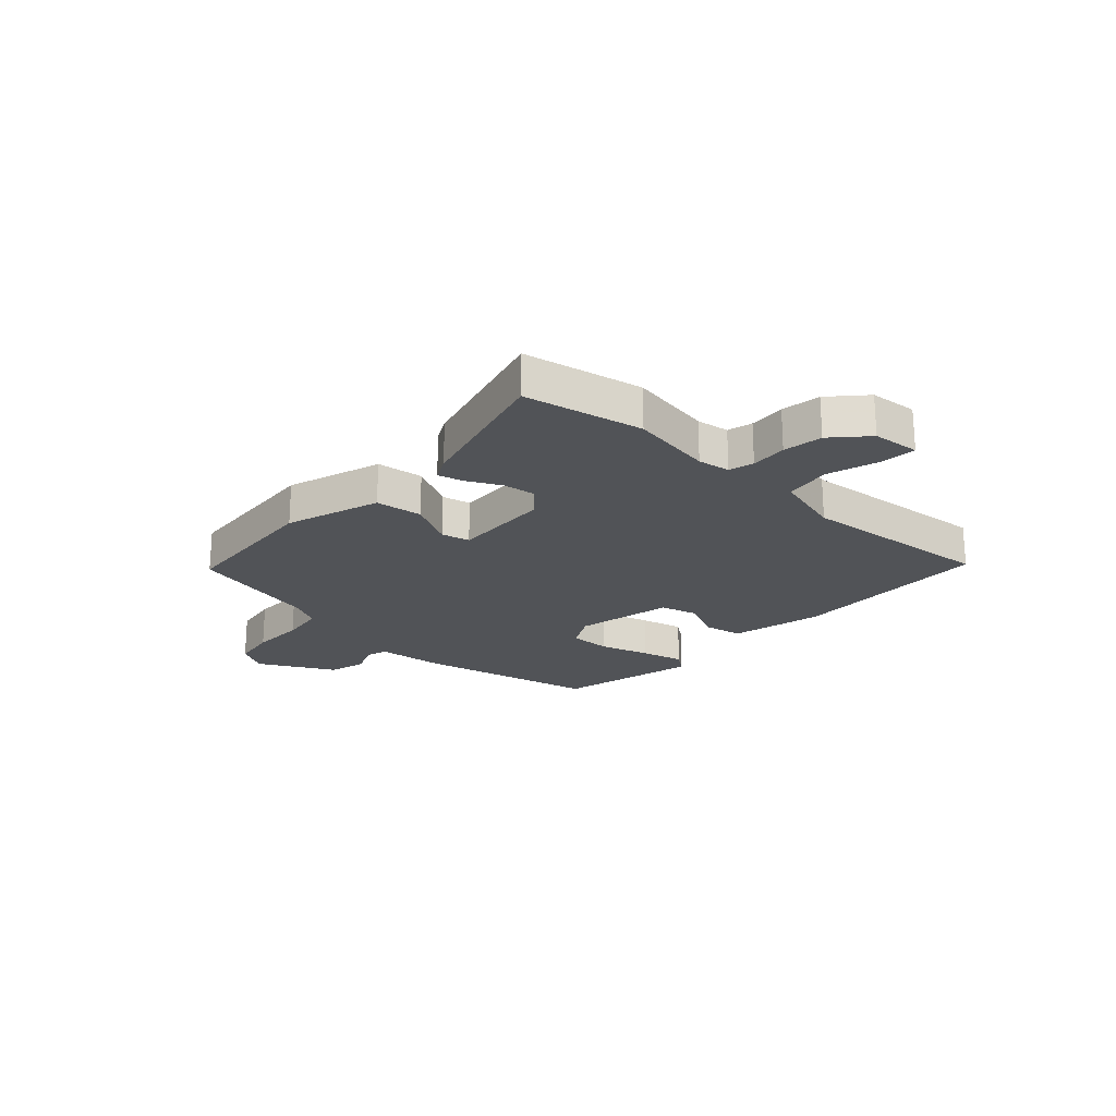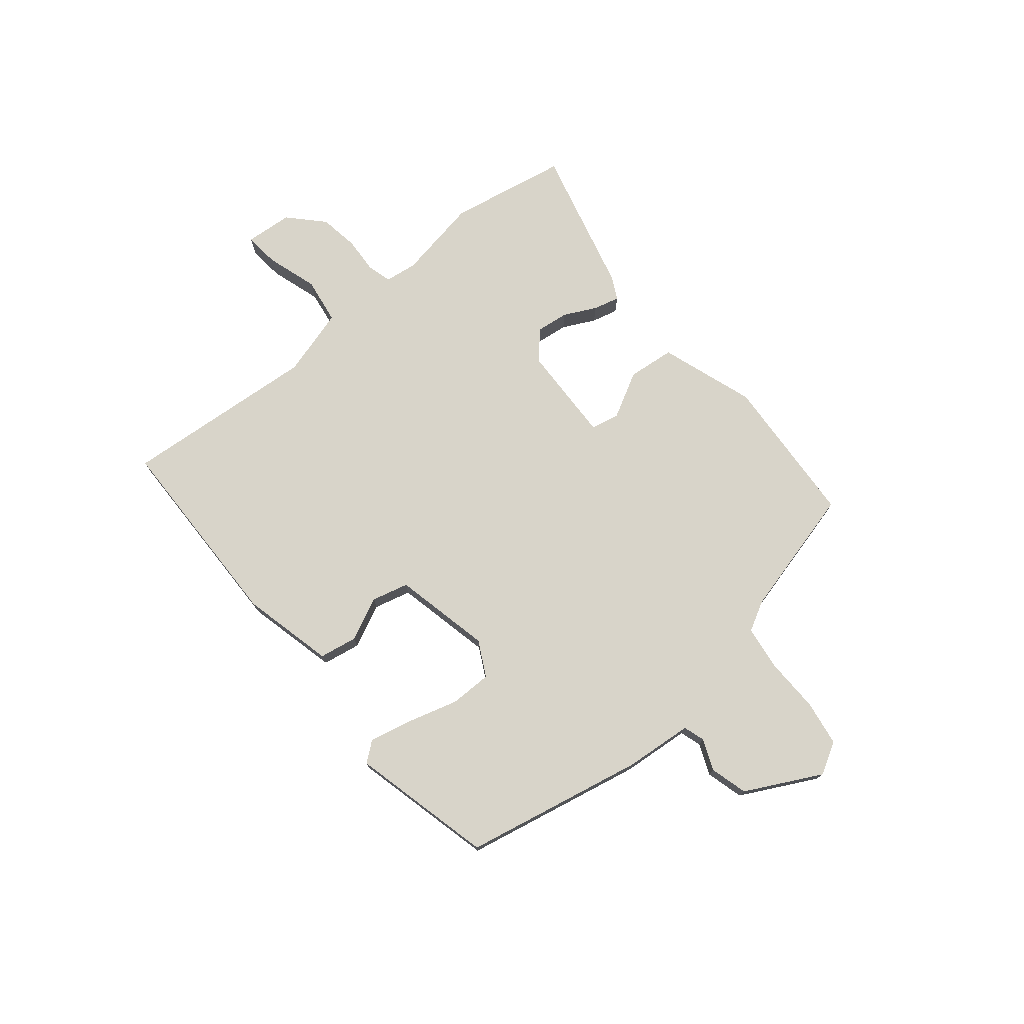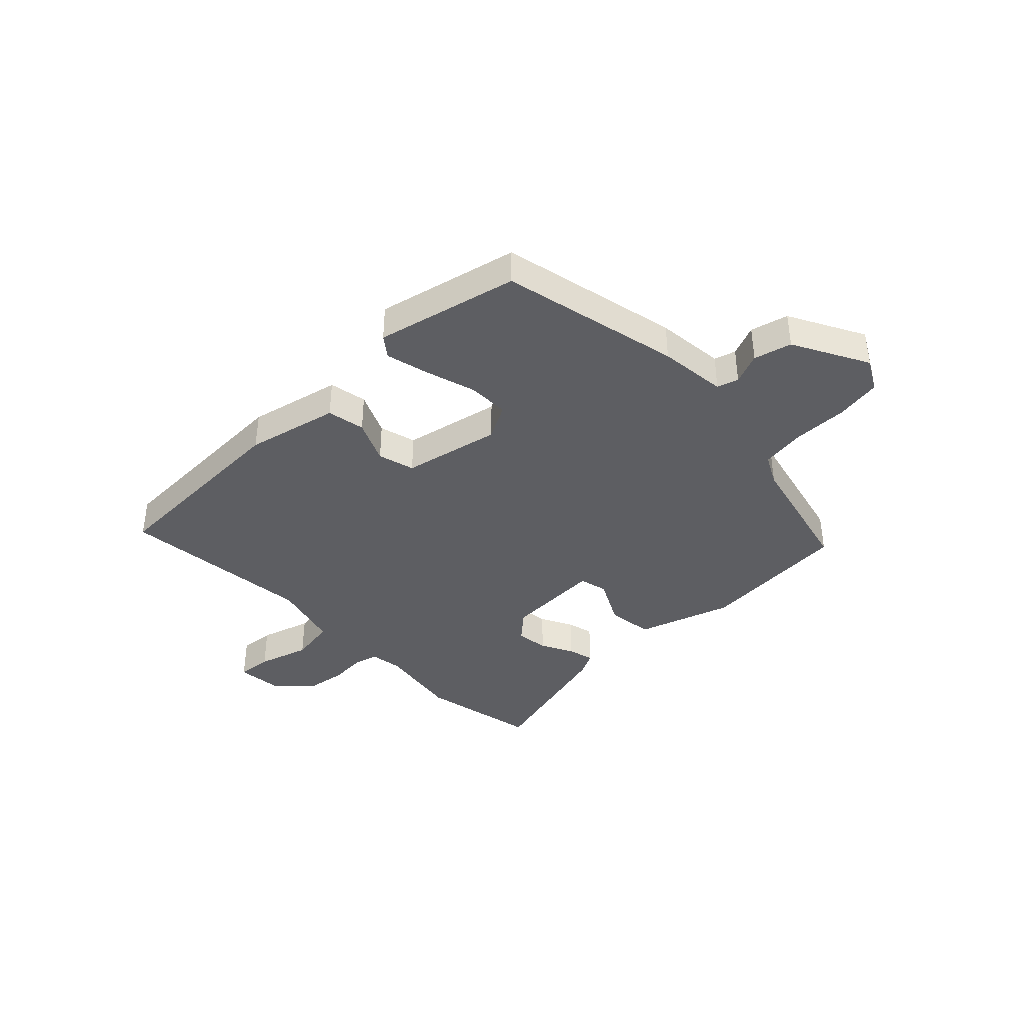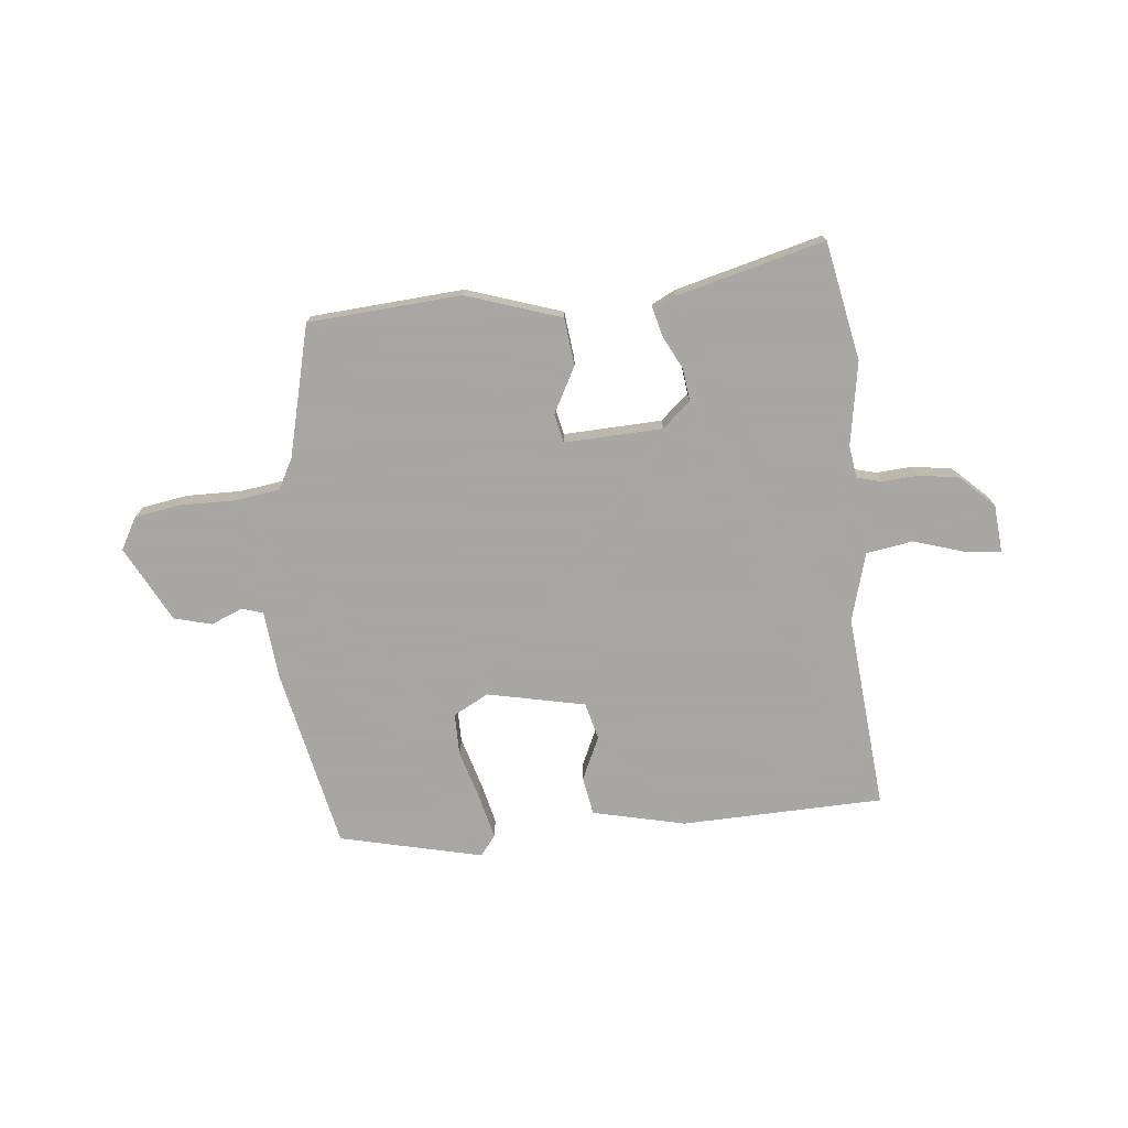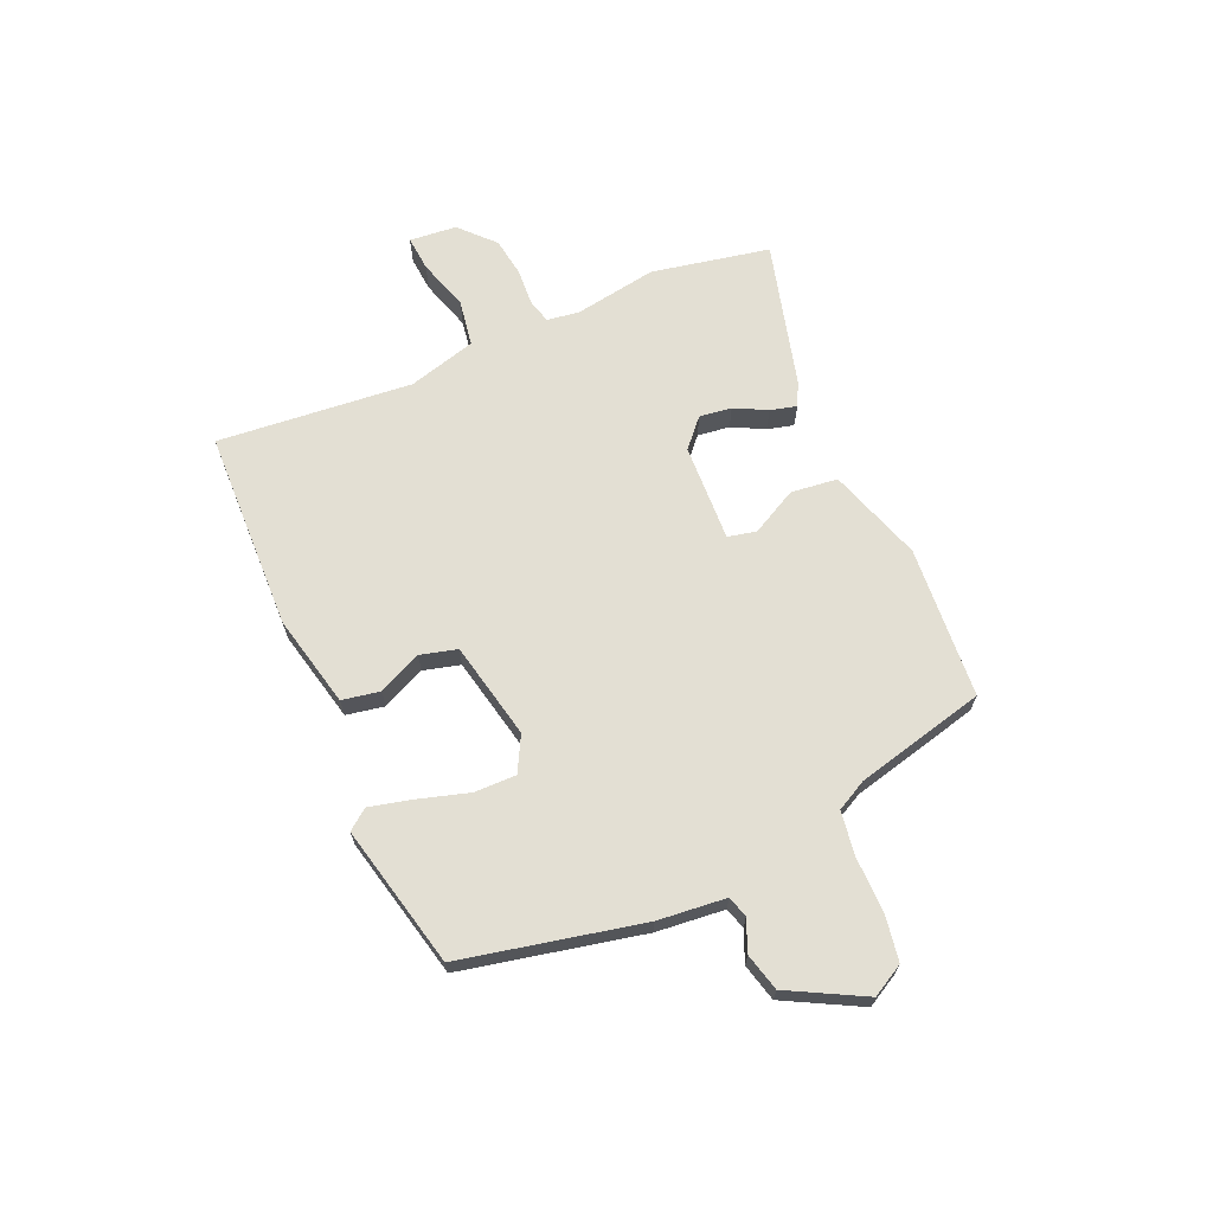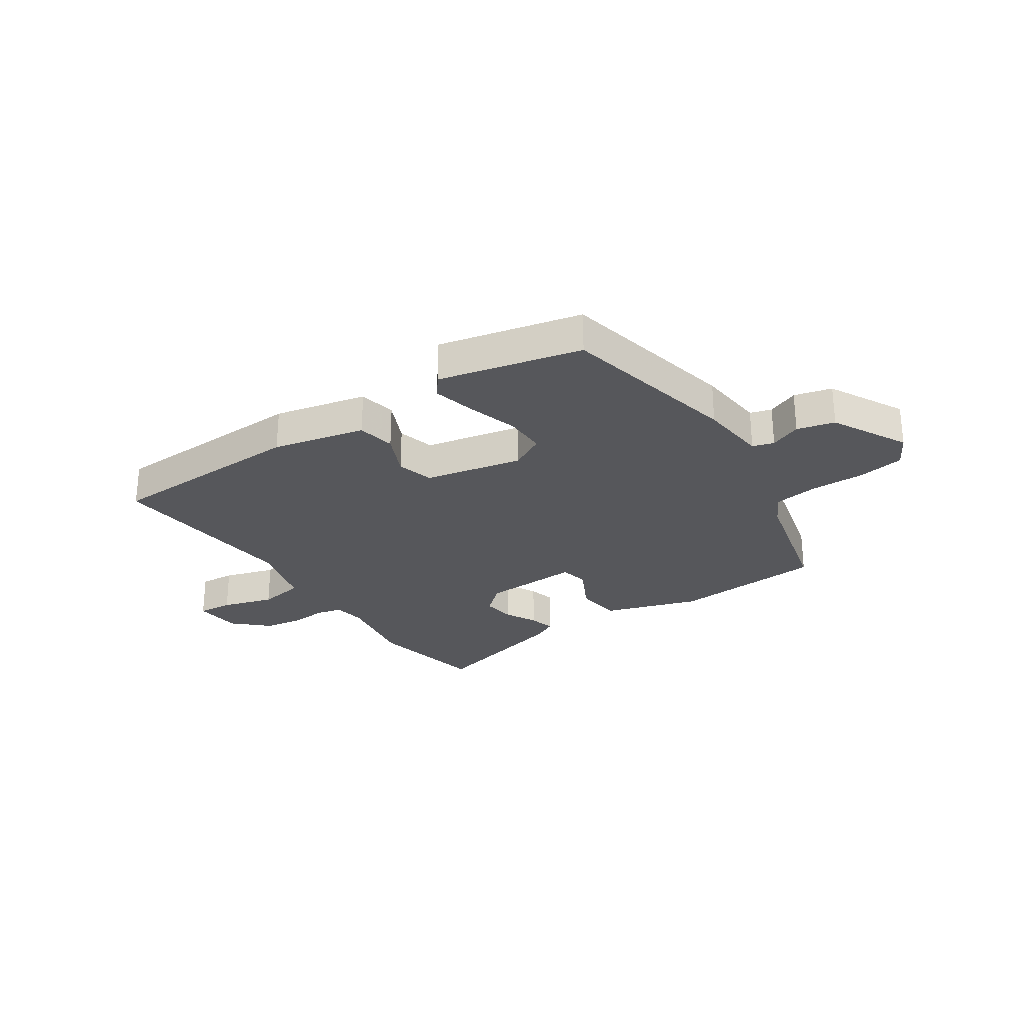
<metadata>
{"format":"obj","ext":"obj","renderer":"f3d","projection":"perspective","resolution":1024,"background":"white","views":[{"elev":-21.7,"azim":-132.1,"up":"+Y"},{"elev":75.0,"azim":50.4,"up":"+Y"},{"elev":-39.1,"azim":44.8,"up":"+Y"},{"elev":-74.4,"azim":-173.9,"up":"+Y"},{"elev":67.0,"azim":66.9,"up":"+Y"},{"elev":-27.4,"azim":34.4,"up":"+Y"}]}
</metadata>
<code>
v -0.512 0.07 0.467
v -0.152 0.07 0.475
v 0.013 0.07 0.436
v 0.025 0.07 0.368
v -0.011 0.07 0.291
v 0.006 0.07 0.225
v 0.18 0.07 0.187
v 0.243 0.07 0.22
v 0.243 0.07 0.295
v 0.217 0.07 0.385
v 0.199 0.07 0.462
v 0.227 0.07 0.498
v 0.481 0.07 0.437
v 0.548 0.07 0.114
v 0.559 0.07 -0.008
v 0.597 0.07 -0.02
v 0.653 0.07 0.003
v 0.72 0.07 -0.015
v 0.79 0.07 -0.15
v 0.758 0.07 -0.207
v 0.676 0.07 -0.22
v 0.578 0.07 -0.218
v 0.498 0.07 -0.229
v 0.469 0.07 -0.283
v 0.41 0.07 -0.516
v 0.138 0.07 -0.534
v -0.031 0.07 -0.477
v -0.04 0.07 -0.393
v 0.004 0.07 -0.311
v -0.007 0.07 -0.26
v -0.182 0.07 -0.266
v -0.232 0.07 -0.31
v -0.225 0.07 -0.368
v -0.196 0.07 -0.426
v -0.184 0.07 -0.473
v -0.226 0.07 -0.494
v -0.488 0.07 -0.561
v -0.528 0.07 -0.349
v -0.502 0.07 -0.201
v -0.51 0.07 -0.143
v -0.554 0.07 -0.131
v -0.619 0.07 -0.135
v -0.689 0.07 -0.124
v -0.749 0.07 -0.067
v -0.756 0.07 0.018
v -0.693 0.07 0.012
v -0.601 0.07 -0.017
v -0.518 0.07 -0.004
v -0.483 0.07 0.118
v -0.512 0 0.467
v -0.152 0 0.475
v 0.013 0 0.436
v 0.025 0 0.368
v -0.011 0 0.291
v 0.006 0 0.225
v 0.18 0 0.187
v 0.243 0 0.22
v 0.243 0 0.295
v 0.217 0 0.385
v 0.199 0 0.462
v 0.227 0 0.498
v 0.481 0 0.437
v 0.548 0 0.114
v 0.559 0 -0.008
v 0.597 0 -0.02
v 0.653 0 0.003
v 0.72 0 -0.015
v 0.79 0 -0.15
v 0.758 0 -0.207
v 0.676 0 -0.22
v 0.578 0 -0.218
v 0.498 0 -0.229
v 0.469 0 -0.283
v 0.41 0 -0.516
v 0.138 0 -0.534
v -0.031 0 -0.477
v -0.04 0 -0.393
v 0.004 0 -0.311
v -0.007 0 -0.26
v -0.182 0 -0.266
v -0.232 0 -0.31
v -0.225 0 -0.368
v -0.196 0 -0.426
v -0.184 0 -0.473
v -0.226 0 -0.494
v -0.488 0 -0.561
v -0.528 0 -0.349
v -0.502 0 -0.201
v -0.51 0 -0.143
v -0.554 0 -0.131
v -0.619 0 -0.135
v -0.689 0 -0.124
v -0.749 0 -0.067
v -0.756 0 0.018
v -0.693 0 0.012
v -0.601 0 -0.017
v -0.518 0 -0.004
v -0.483 0 0.118
f 44 45 46 47
f 44 47 48
f 41 42 43 44
f 40 41 44 48
f 39 40 48 49
f 37 38 39
f 36 37 39 49
f 33 34 35 36
f 32 33 36 49
f 26 27 28 29
f 24 25 26 29
f 23 24 29 30
f 22 23 30 31
f 20 21 22
f 19 20 22
f 16 17 18 19
f 15 16 19 22
f 12 13 14 15
f 9 10 11 12
f 9 12 15 22
f 2 3 4 5
f 2 5 6
f 1 2 6
f 31 32 49 1
f 8 9 22
f 7 8 22 31
f 6 7 31
f 1 6 31
f 96 95 94 93
f 97 96 93
f 93 92 91 90
f 97 93 90 89
f 98 97 89 88
f 88 87 86
f 98 88 86 85
f 85 84 83 82
f 98 85 82 81
f 78 77 76 75
f 78 75 74 73
f 79 78 73 72
f 80 79 72 71
f 71 70 69
f 71 69 68
f 68 67 66 65
f 71 68 65 64
f 64 63 62 61
f 61 60 59 58
f 71 64 61 58
f 54 53 52 51
f 55 54 51
f 55 51 50
f 50 98 81 80
f 71 58 57
f 80 71 57 56
f 80 56 55
f 80 55 50
f 1 50 51 2
f 2 51 52 3
f 3 52 53 4
f 4 53 54 5
f 5 54 55 6
f 6 55 56 7
f 7 56 57 8
f 8 57 58 9
f 9 58 59 10
f 10 59 60 11
f 11 60 61 12
f 12 61 62 13
f 13 62 63 14
f 14 63 64 15
f 15 64 65 16
f 16 65 66 17
f 17 66 67 18
f 18 67 68 19
f 19 68 69 20
f 20 69 70 21
f 21 70 71 22
f 22 71 72 23
f 23 72 73 24
f 24 73 74 25
f 25 74 75 26
f 26 75 76 27
f 27 76 77 28
f 28 77 78 29
f 29 78 79 30
f 30 79 80 31
f 31 80 81 32
f 32 81 82 33
f 33 82 83 34
f 34 83 84 35
f 35 84 85 36
f 36 85 86 37
f 37 86 87 38
f 38 87 88 39
f 39 88 89 40
f 40 89 90 41
f 41 90 91 42
f 42 91 92 43
f 43 92 93 44
f 44 93 94 45
f 45 94 95 46
f 46 95 96 47
f 47 96 97 48
f 48 97 98 49
f 49 98 50 1

</code>
